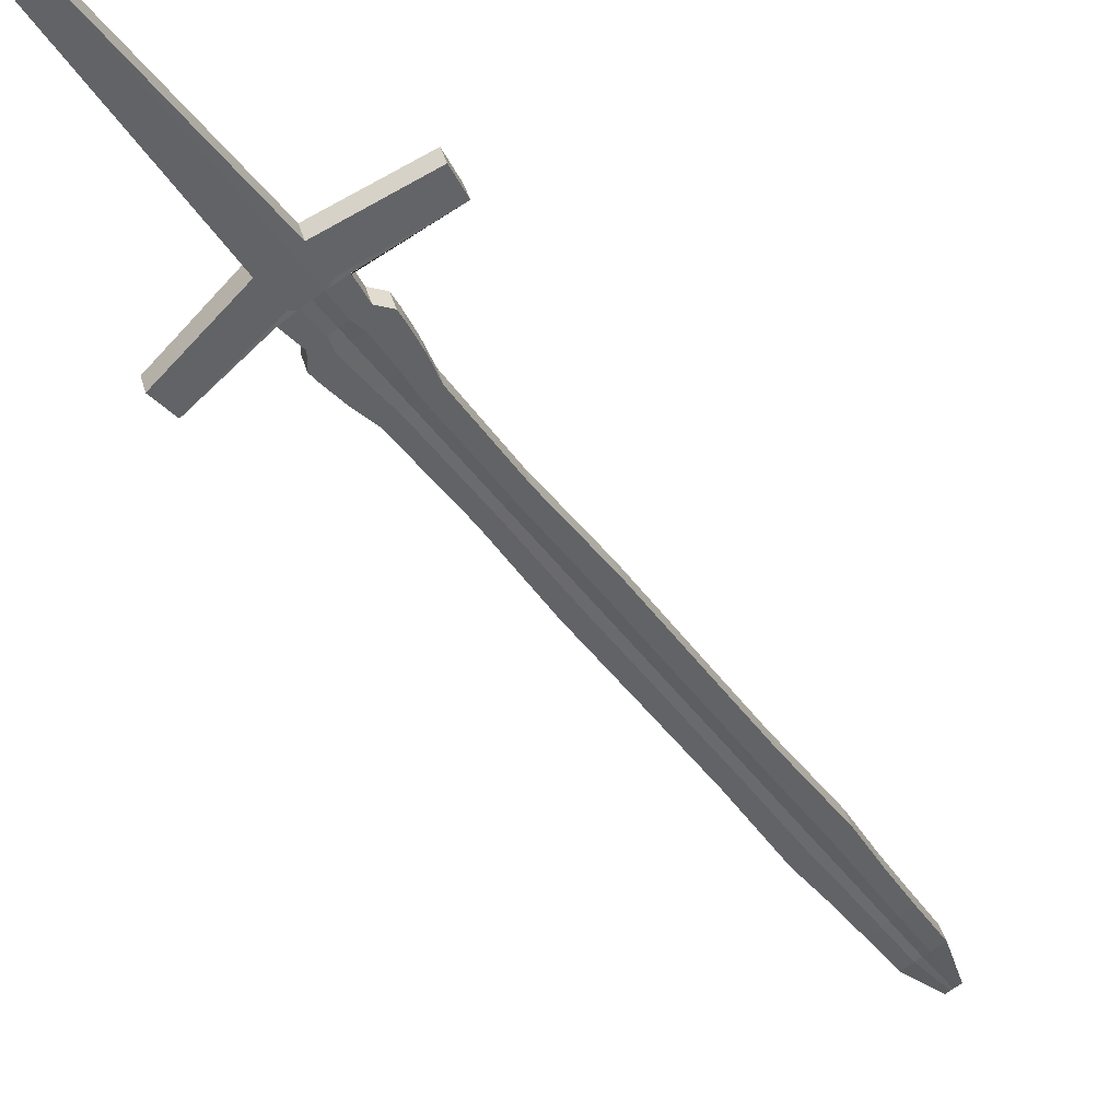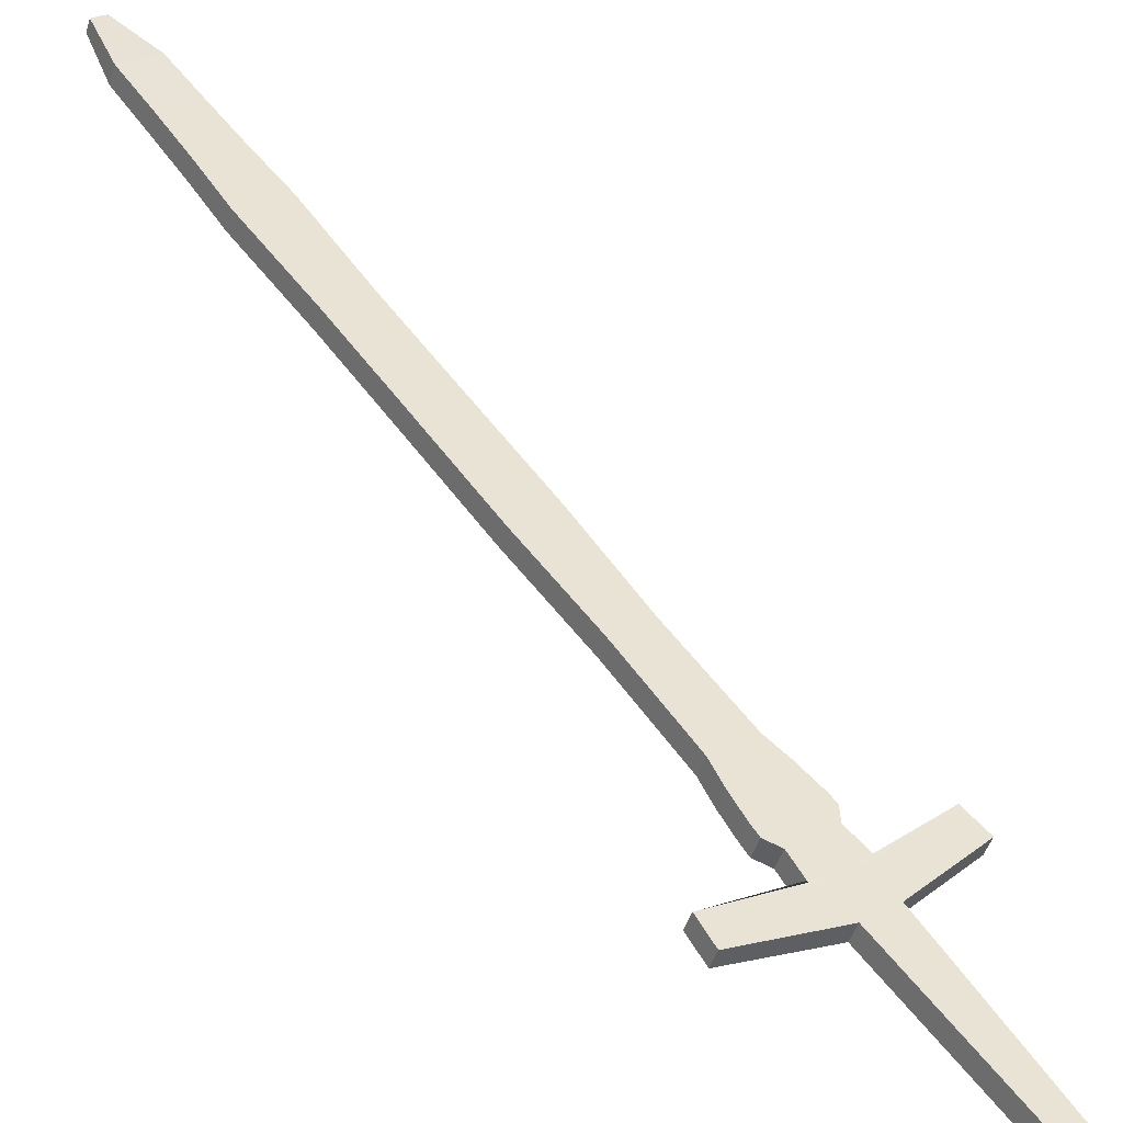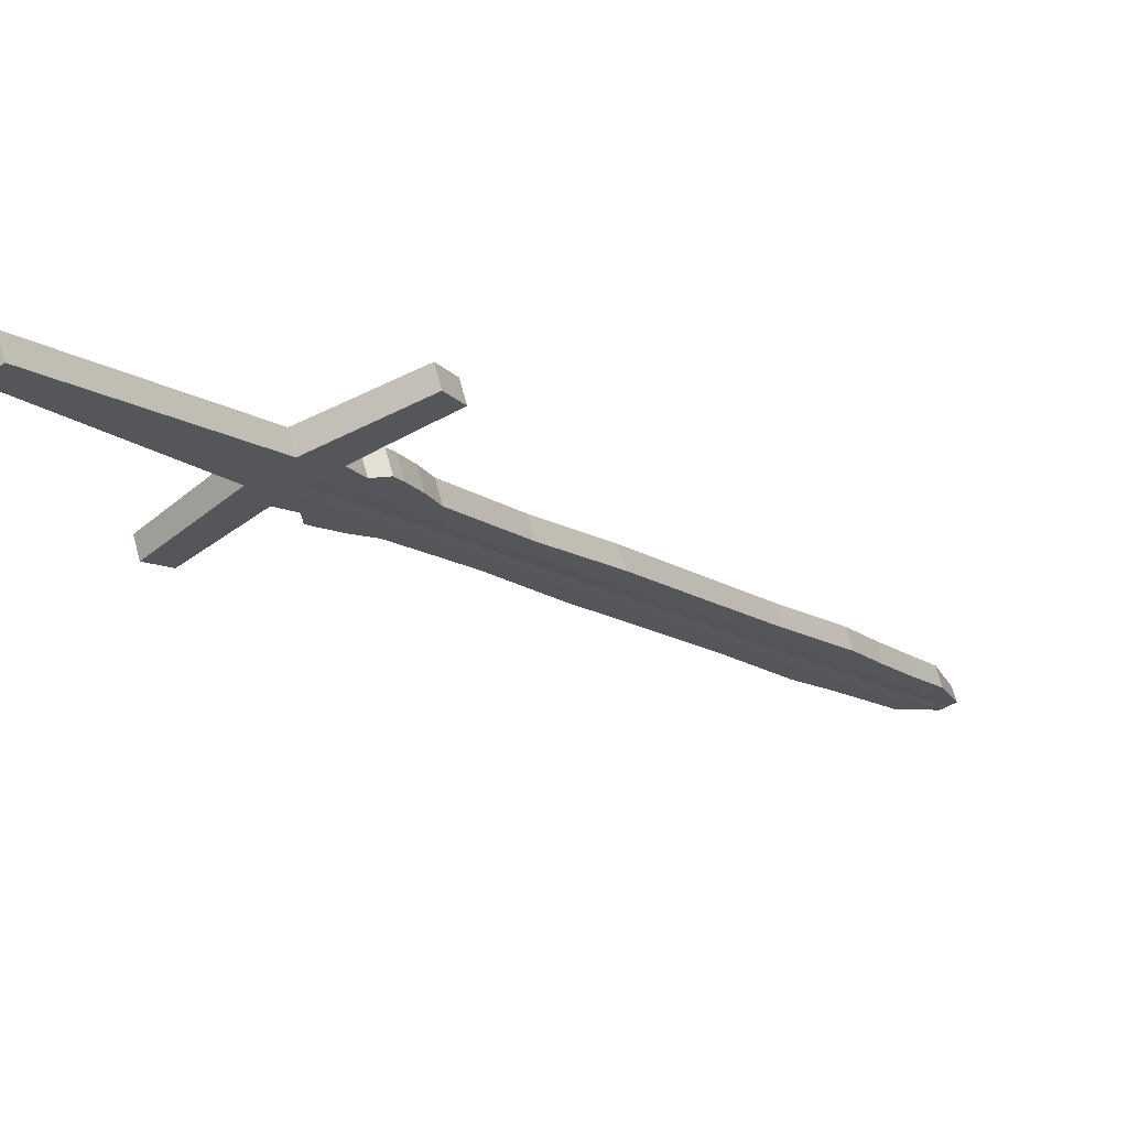
<metadata>
{"format":"obj","ext":"obj","renderer":"f3d","projection":"perspective","resolution":1024,"background":"white","views":[{"elev":-72.4,"azim":35.6,"up":"+Z"},{"elev":24.3,"azim":-40.9,"up":"+Z"},{"elev":-43.9,"azim":36.0,"up":"+Z"}]}
</metadata>
<code>
v -0.07165 0.3819 -0.05807
v -0.006398 0.8615 0.1796
v -0.07166 0.377 -0.04812
v -0.006406 0.8579 0.1869
v 0.06999 0.3771 -0.06045
v 0.003172 0.8615 0.1796
v 0.06998 0.3721 -0.05026
v 0.003165 0.8579 0.187
v -0.01621 0.6266 0.06183
v -0.01622 0.6213 0.07264
v 0.01388 0.6213 0.07268
v 0.01389 0.6266 0.06187
v -0.01453 0.5034 0.01464
v 0.01249 0.5034 0.01467
v 0.0125 0.5087 0.003867
v -0.01452 0.5087 0.00383
v -0.0177 0.7445 0.1198
v -0.01771 0.7392 0.1306
v 0.01508 0.7392 0.1307
v 0.01509 0.7445 0.1199
v -0.01547 0.4444 -0.01437
v 0.01361 0.4444 -0.01433
v 0.01362 0.4497 -0.02513
v -0.01546 0.4497 -0.02517
v -0.01637 0.5676 0.03283
v -0.01638 0.5623 0.04363
v 0.01421 0.5623 0.04368
v 0.01422 0.5676 0.03287
v -0.01621 0.6802 0.1016
v 0.0137 0.6802 0.1017
v 0.01371 0.6855 0.09087
v -0.01619 0.6855 0.09083
v -0.01502 0.8034 0.1488
v -0.01503 0.7981 0.1596
v 0.01216 0.7981 0.1597
v 0.01217 0.8034 0.1489
v -0.005814 0.2302 -0.1197
v -0.003371 0.8579 0.1869
v -0.005803 0.2356 -0.1305
v -0.003363 0.8615 0.1796
v -0.006664 0.6266 0.06184
v -0.006675 0.6213 0.07265
v -0.005966 0.5034 0.01465
v -0.005956 0.5087 0.003842
v -0.007302 0.7445 0.1198
v -0.007313 0.7392 0.1307
v -0.006238 0.4497 -0.02516
v -0.006249 0.4444 -0.01436
v -0.006679 0.5623 0.04365
v -0.006668 0.5676 0.03284
v -0.006722 0.6802 0.1017
v -0.006711 0.6855 0.09085
v -0.006394 0.8034 0.1489
v -0.006405 0.7981 0.1597
v -0.000103 0.8579 0.1869
v 0.007781 0.2356 -0.1305
v 0.003603 0.6213 0.07266
v 0.00326 0.5034 0.01466
v 0.003881 0.7392 0.1307
v 0.003682 0.4444 -0.01434
v 0.003765 0.5623 0.04366
v 0.003489 0.6802 0.1017
v 0.002878 0.7981 0.1597
v 0.00777 0.2303 -0.1197
v -9.6e-05 0.8615 0.1796
v 0.003614 0.6266 0.06186
v 0.003271 0.5087 0.003854
v 0.003892 0.7445 0.1199
v 0.003692 0.4497 -0.02515
v 0.003776 0.5676 0.03286
v 0.003499 0.6855 0.09086
v 0.002888 0.8034 0.1489
v -0.01448 0.8328 0.1635
v -0.01449 0.8277 0.174
v 0.01153 0.8277 0.174
v 0.01154 0.8328 0.1636
v -0.00623 0.8328 0.1635
v -0.006241 0.8277 0.174
v 0.002656 0.8328 0.1635
v 0.002646 0.8277 0.174
v -0.01601 0.7686 0.1451
v 0.01325 0.7687 0.1452
v 0.01326 0.774 0.1344
v -0.016 0.7739 0.1343
v -0.006731 0.7686 0.1452
v -0.00672 0.774 0.1343
v 0.003271 0.774 0.1344
v 0.00326 0.7686 0.1452
v -0.02086 0.4149 -0.02888
v 0.01922 0.415 -0.02882
v 0.01923 0.4203 -0.03963
v -0.02085 0.4202 -0.03968
v -0.008152 0.4149 -0.02886
v -0.008141 0.4203 -0.03966
v 0.005543 0.4203 -0.03964
v 0.005533 0.4149 -0.02884
v -0.01873 0.435 -0.03243
v -0.01874 0.4297 -0.02162
v 0.017 0.4297 -0.02158
v 0.01701 0.435 -0.03238
v -0.007405 0.4297 -0.02161
v -0.007394 0.435 -0.03241
v 0.004808 0.435 -0.0324
v 0.004797 0.4297 -0.02159
v -0.016 0.4002 -0.03612
v 0.01428 0.4002 -0.03608
v 0.01429 0.4055 -0.04688
v -0.006399 0.4002 -0.03611
v -0.006388 0.4055 -0.04691
v 0.003951 0.4055 -0.0469
v 0.00394 0.4002 -0.03609
v -0.01599 0.4055 -0.04693
v -0.02149 0.4129 -0.04331
v -0.0215 0.4076 -0.0325
v 0.01989 0.4076 -0.03245
v 0.0199 0.4129 -0.04325
v -0.008372 0.4076 -0.03248
v -0.008362 0.4129 -0.04329
v 0.005768 0.4129 -0.04327
v 0.005757 0.4076 -0.03247
v -0.06952 0.3933 -0.04007
v 0.06769 0.3891 -0.04189
v 0.0677 0.3941 -0.05208
v -0.007214 0.3818 -0.04515
v -0.007203 0.3871 -0.05596
v 0.004758 0.3871 -0.05594
v 0.004748 0.3818 -0.04514
v -0.06951 0.3982 -0.05002
v -0.01794 0.3906 -0.05426
v -0.01795 0.3853 -0.04346
v 0.01632 0.3851 -0.04353
v 0.01633 0.3904 -0.05433
v -0.007083 0.3848 -0.0437
v -0.007072 0.3901 -0.05451
v 0.004629 0.3901 -0.05449
v 0.004618 0.3848 -0.04369
v -0.01174 0.3642 -0.05385
v -0.00354 0.8615 0.1796
v -0.00722 0.6266 0.06184
v -0.006455 0.5087 0.003841
v -0.007908 0.7445 0.1198
v -0.006776 0.4497 -0.02516
v -0.007233 0.5676 0.03284
v -0.007264 0.6855 0.09085
v -0.006897 0.8034 0.1489
v -0.003548 0.8579 0.1869
v -0.01173 0.3695 -0.0646
v -0.007231 0.6213 0.07265
v -0.006466 0.5034 0.01465
v -0.007919 0.7392 0.1307
v -0.006787 0.4444 -0.01436
v -0.007244 0.5623 0.04365
v -0.007274 0.6802 0.1017
v -0.006908 0.7981 0.1597
v -0.006722 0.8277 0.174
v -0.006711 0.8328 0.1635
v -0.007272 0.7686 0.1452
v -0.007261 0.774 0.1343
v -0.008893 0.4149 -0.02886
v -0.008882 0.4202 -0.03966
v -0.008065 0.4297 -0.02161
v -0.008055 0.435 -0.03241
v -0.006948 0.4055 -0.04691
v -0.006959 0.4002 -0.03611
v -0.009126 0.4129 -0.04329
v -0.009137 0.4076 -0.03249
v -0.01085 0.3825 -0.04486
v -0.01083 0.3878 -0.05561
v -0.007716 0.3848 -0.04369
v -0.007706 0.3901 -0.05449
v 0.000208 0.8579 0.1869
v 0.0117 0.3695 -0.06456
v 0.004582 0.6213 0.07266
v 0.004139 0.5034 0.01466
v 0.004948 0.7392 0.1307
v 0.004627 0.4444 -0.01434
v 0.00476 0.5623 0.04366
v 0.004461 0.6802 0.1017
v 0.003762 0.7981 0.1597
v 0.01169 0.3643 -0.05381
v 0.000216 0.8615 0.1796
v 0.004593 0.6266 0.06186
v 0.004149 0.5087 0.003856
v 0.004958 0.7445 0.1199
v 0.004638 0.4497 -0.02515
v 0.00477 0.5676 0.03286
v 0.004472 0.6855 0.09086
v 0.003772 0.8034 0.1489
v 0.003502 0.8328 0.1635
v 0.003492 0.8277 0.174
v 0.004223 0.774 0.1344
v 0.004212 0.7686 0.1452
v 0.006847 0.4203 -0.03964
v 0.006836 0.4149 -0.02884
v 0.00597 0.435 -0.03239
v 0.005959 0.4297 -0.02159
v 0.004925 0.4002 -0.03609
v 0.004935 0.4055 -0.0469
v 0.007103 0.4076 -0.03246
v 0.007114 0.4129 -0.04327
v 0.01075 0.3878 -0.05557
v 0.01074 0.3825 -0.04483
v 0.005743 0.3901 -0.05448
v 0.005733 0.3848 -0.04367
v -0.07051 0.3858 -0.04377
v 0.06874 0.3813 -0.04573
v 0.06875 0.3863 -0.05593
v -0.00657 0.3122 -0.07941
v -0.00656 0.3175 -0.09022
v 0.006147 0.3175 -0.0902
v 0.006137 0.3122 -0.0794
v -0.0705 0.3907 -0.05372
v -0.01124 0.3794 -0.05974
v -0.01125 0.3741 -0.04899
v 0.01118 0.3741 -0.04895
v 0.01119 0.3794 -0.0597
v -0.07108 0.3814 -0.04595
v 0.06936 0.3767 -0.048
v 0.06937 0.3817 -0.05819
v -0.006192 0.2712 -0.09957
v -0.006181 0.2765 -0.1104
v 0.006964 0.2765 -0.1104
v 0.006953 0.2712 -0.09955
v -0.01149 0.3744 -0.06217
v -0.0115 0.3692 -0.05142
v 0.01144 0.3692 -0.05138
v 0.01145 0.3745 -0.06213
v -0.07107 0.3863 -0.0559
v -0.07148 0.3784 -0.04743
v 0.06979 0.3735 -0.04954
v 0.0698 0.3785 -0.05973
v -0.005934 0.2432 -0.1133
v -0.005923 0.2485 -0.1241
v 0.007522 0.2486 -0.1241
v 0.007511 0.2432 -0.1133
v -0.01165 0.3711 -0.06383
v -0.01166 0.3658 -0.05308
v 0.01161 0.3658 -0.05304
v 0.01162 0.3711 -0.06379
v -0.07147 0.3833 -0.05738
v 0.000978 0.2303 -0.1197
v -0.00173 0.8615 0.1796
v -0.001525 0.6265 0.06211
v -0.001343 0.5086 0.004111
v -0.001705 0.7444 0.1201
v -0.001273 0.4496 -0.02489
v -0.001446 0.5675 0.03311
v -0.001606 0.6854 0.09112
v -0.001753 0.8033 0.1491
v -0.001737 0.8579 0.1871
v 0.000989 0.2356 -0.1305
v -0.001536 0.6213 0.07261
v -0.001353 0.5034 0.01461
v -0.001716 0.7392 0.1306
v -0.001284 0.4444 -0.01439
v -0.001457 0.5623 0.04361
v -0.001616 0.6802 0.1016
v -0.001764 0.7981 0.1596
v -0.001797 0.8277 0.1739
v -0.001787 0.8327 0.1638
v -0.001735 0.7687 0.1451
v -0.001725 0.7738 0.1346
v -0.00131 0.415 -0.02889
v -0.001299 0.4201 -0.03939
v -0.001304 0.4297 -0.02164
v -0.001293 0.4349 -0.03214
v -0.001219 0.4054 -0.04664
v -0.00123 0.4002 -0.03614
v -0.001297 0.4128 -0.04302
v -0.001307 0.4076 -0.03252
v -0.001233 0.3818 -0.04515
v -0.001222 0.3871 -0.05595
v -0.001232 0.3848 -0.04369
v -0.001222 0.3901 -0.0545
v -0.000206 0.3175 -0.09021
v -0.000217 0.3122 -0.07941
v 0.000381 0.2712 -0.09956
v 0.000391 0.2765 -0.1104
v 0.0008 0.2486 -0.1241
v 0.000789 0.2432 -0.1133
f 73 74 4 2
f 190 75 8 171
f 75 76 6 8
f 156 73 2 138
f 180 172 5 7
f 146 138 2 4
f 143 25 9 139
f 27 28 12 11
f 177 27 11 173
f 25 26 10 9
f 24 21 13 16
f 176 22 14 174
f 22 23 15 14
f 142 24 16 140
f 144 32 17 141
f 30 31 20 19
f 178 30 19 175
f 32 29 18 17
f 162 97 24 142
f 99 100 23 22
f 196 99 22 176
f 97 98 21 24
f 16 13 26 25
f 174 14 27 177
f 14 15 28 27
f 140 16 25 143
f 9 10 29 32
f 173 11 30 178
f 11 12 31 30
f 139 9 32 144
f 158 84 33 145
f 82 83 36 35
f 192 82 35 179
f 84 81 34 33
f 157 85 54 154
f 262 86 53 249
f 243 41 52 248
f 148 42 51 153
f 244 44 50 247
f 149 43 49 152
f 161 101 48 151
f 266 102 47 246
f 153 51 46 150
f 248 52 45 245
f 246 47 44 244
f 151 48 43 149
f 152 49 42 148
f 247 50 41 243
f 250 242 40 38
f 137 147 39 37
f 260 77 40 242
f 155 78 38 146
f 189 79 65 181
f 171 181 65 55
f 186 70 66 182
f 185 69 67 183
f 187 71 68 184
f 195 103 69 185
f 183 67 70 186
f 182 66 71 187
f 191 87 72 188
f 261 88 63 258
f 252 57 62 257
f 253 58 61 256
f 265 104 60 255
f 257 62 59 254
f 255 60 58 253
f 256 61 57 252
f 241 251 56 64
f 259 80 55 250
f 258 63 80 259
f 188 72 79 189
f 154 54 78 155
f 249 53 77 260
f 145 33 73 156
f 35 36 76 75
f 179 35 75 190
f 33 34 74 73
f 254 59 88 261
f 184 68 87 191
f 245 45 86 262
f 150 46 85 157
f 17 18 81 84
f 175 19 82 192
f 19 20 83 82
f 141 17 84 158
f 270 120 96 263
f 200 119 95 193
f 269 118 94 264
f 166 117 93 159
f 113 114 89 92
f 199 115 90 194
f 115 116 91 90
f 165 113 92 160
f 263 96 104 265
f 193 95 103 195
f 264 94 102 266
f 159 93 101 161
f 92 89 98 97
f 194 90 99 196
f 90 91 100 99
f 160 92 97 162
f 170 129 112 163
f 131 132 107 106
f 204 131 106 197
f 129 130 105 112
f 169 133 108 164
f 274 134 109 267
f 203 135 110 198
f 273 136 111 268
f 163 112 113 165
f 106 107 116 115
f 197 106 115 199
f 112 105 114 113
f 164 108 117 166
f 267 109 118 269
f 198 110 119 200
f 268 111 120 270
f 276 211 127 271
f 216 210 126 201
f 275 209 125 272
f 214 208 124 167
f 212 205 121 128
f 215 206 122 202
f 206 207 123 122
f 213 212 128 168
f 271 127 136 273
f 201 126 135 203
f 272 125 134 274
f 167 124 133 169
f 128 121 130 129
f 202 122 131 204
f 122 123 132 131
f 168 128 129 170
f 125 168 170 134
f 121 167 169 130
f 209 213 168 125
f 205 214 167 121
f 105 164 166 114
f 109 163 165 118
f 130 169 164 105
f 134 170 163 109
f 94 160 162 102
f 89 159 161 98
f 118 165 160 94
f 114 166 159 89
f 45 141 158 86
f 18 150 157 81
f 53 145 156 77
f 34 154 155 74
f 74 155 146 4
f 3 1 147 137
f 26 152 148 10
f 21 151 149 13
f 29 153 150 18
f 98 161 151 21
f 13 149 152 26
f 10 148 153 29
f 81 157 154 34
f 86 158 145 53
f 41 139 144 52
f 44 140 143 50
f 102 162 142 47
f 52 144 141 45
f 47 142 140 44
f 50 143 139 41
f 38 40 138 146
f 77 156 138 40
f 127 202 204 136
f 123 201 203 132
f 211 215 202 127
f 207 216 201 123
f 107 198 200 116
f 111 197 199 120
f 132 203 198 107
f 136 204 197 111
f 96 194 196 104
f 91 193 195 100
f 120 199 194 96
f 116 200 193 91
f 59 175 192 88
f 20 184 191 83
f 63 179 190 80
f 36 188 189 76
f 83 191 188 36
f 12 182 187 31
f 15 183 186 28
f 100 195 185 23
f 31 187 184 20
f 23 185 183 15
f 28 186 182 12
f 8 6 181 171
f 76 189 181 6
f 88 192 179 63
f 57 173 178 62
f 58 174 177 61
f 104 196 176 60
f 62 178 175 59
f 60 176 174 58
f 61 177 173 57
f 64 56 172 180
f 80 190 171 55
f 219 227 216 207
f 223 226 215 211
f 217 225 214 205
f 221 224 213 209
f 224 228 212 213
f 218 219 207 206
f 226 218 206 215
f 228 217 205 212
f 225 220 208 214
f 278 221 209 275
f 227 222 210 216
f 277 223 211 276
f 280 235 223 277
f 239 234 222 227
f 279 233 221 278
f 237 232 220 225
f 240 229 217 228
f 238 230 218 226
f 230 231 219 218
f 236 240 228 224
f 233 236 224 221
f 229 237 225 217
f 235 238 226 223
f 231 239 227 219
f 5 172 239 231
f 64 180 238 235
f 3 137 237 229
f 39 147 236 233
f 147 1 240 236
f 7 5 231 230
f 180 7 230 238
f 1 3 229 240
f 137 37 232 237
f 251 39 233 279
f 172 56 234 239
f 241 64 235 280
f 37 241 280 232
f 56 251 279 234
f 234 279 278 222
f 232 280 277 220
f 220 277 276 208
f 222 278 275 210
f 126 272 274 135
f 124 271 273 133
f 210 275 272 126
f 208 276 271 124
f 108 268 270 117
f 110 267 269 119
f 133 273 268 108
f 135 274 267 110
f 95 264 266 103
f 93 263 265 101
f 119 269 264 95
f 117 270 263 93
f 68 245 262 87
f 46 254 261 85
f 72 249 260 79
f 54 258 259 78
f 78 259 250 38
f 37 39 251 241
f 49 256 252 42
f 48 255 253 43
f 51 257 254 46
f 101 265 255 48
f 43 253 256 49
f 42 252 257 51
f 85 261 258 54
f 79 260 242 65
f 55 65 242 250
f 70 247 243 66
f 69 246 244 67
f 71 248 245 68
f 103 266 246 69
f 67 244 247 70
f 66 243 248 71
f 87 262 249 72

</code>
